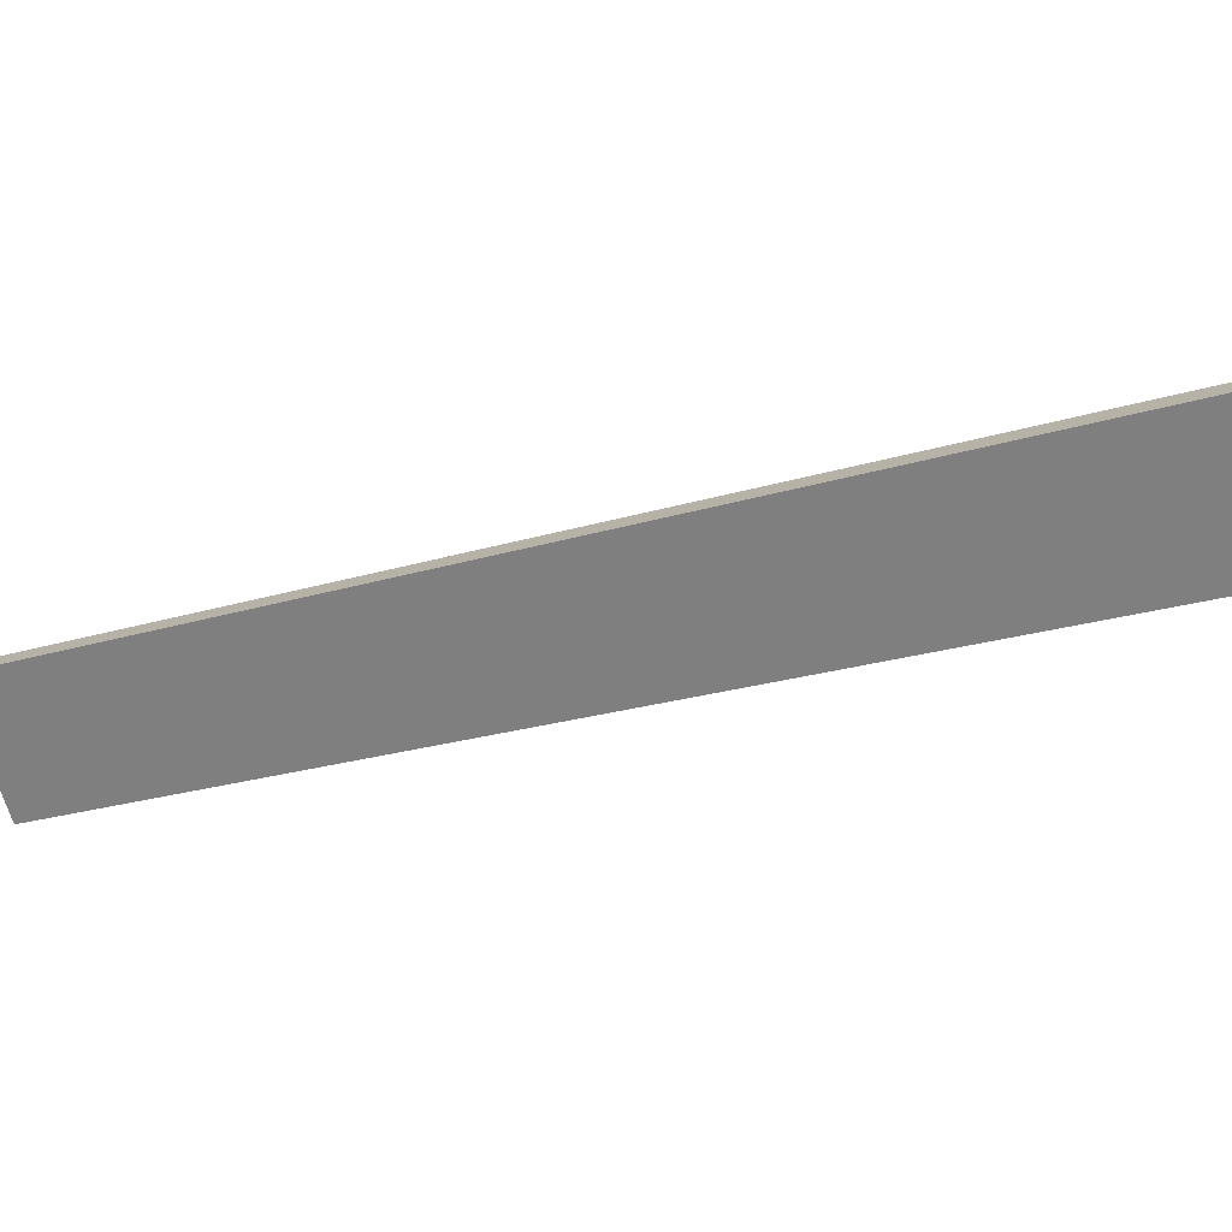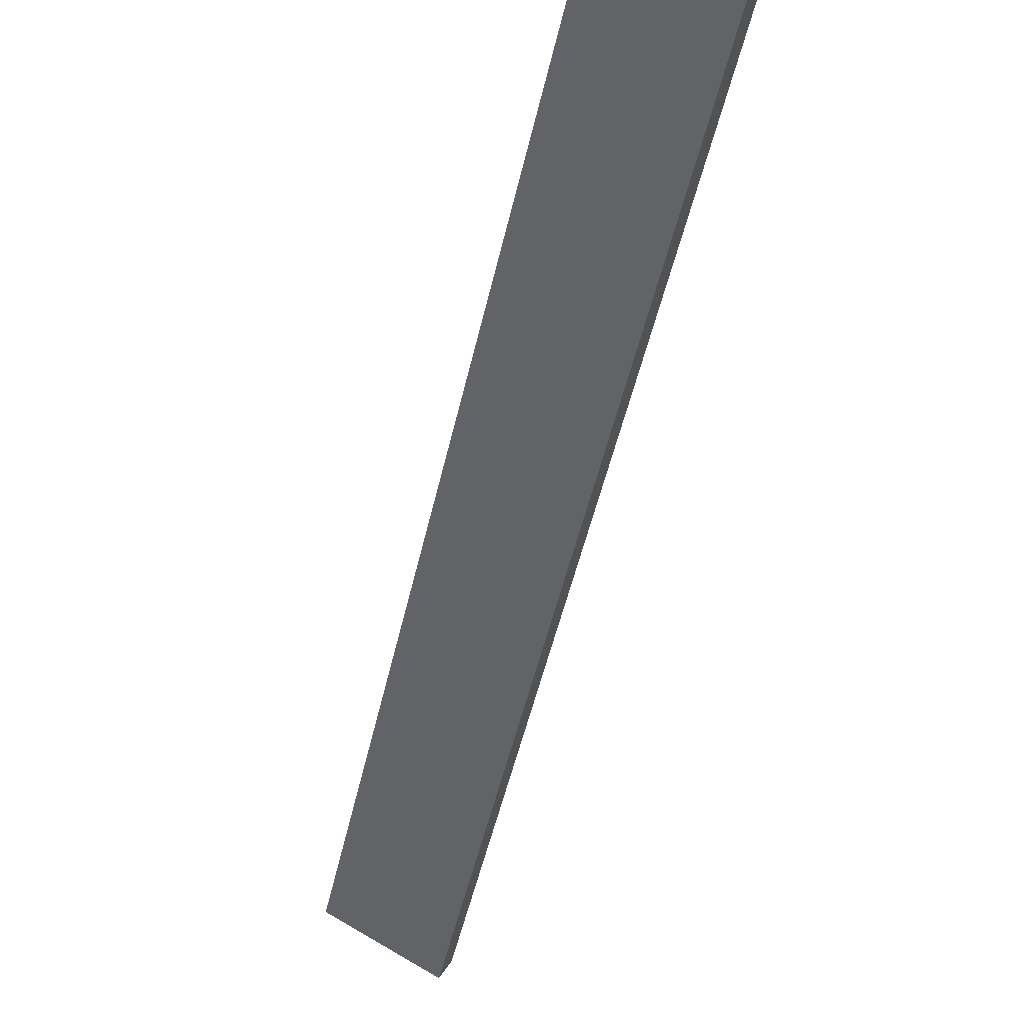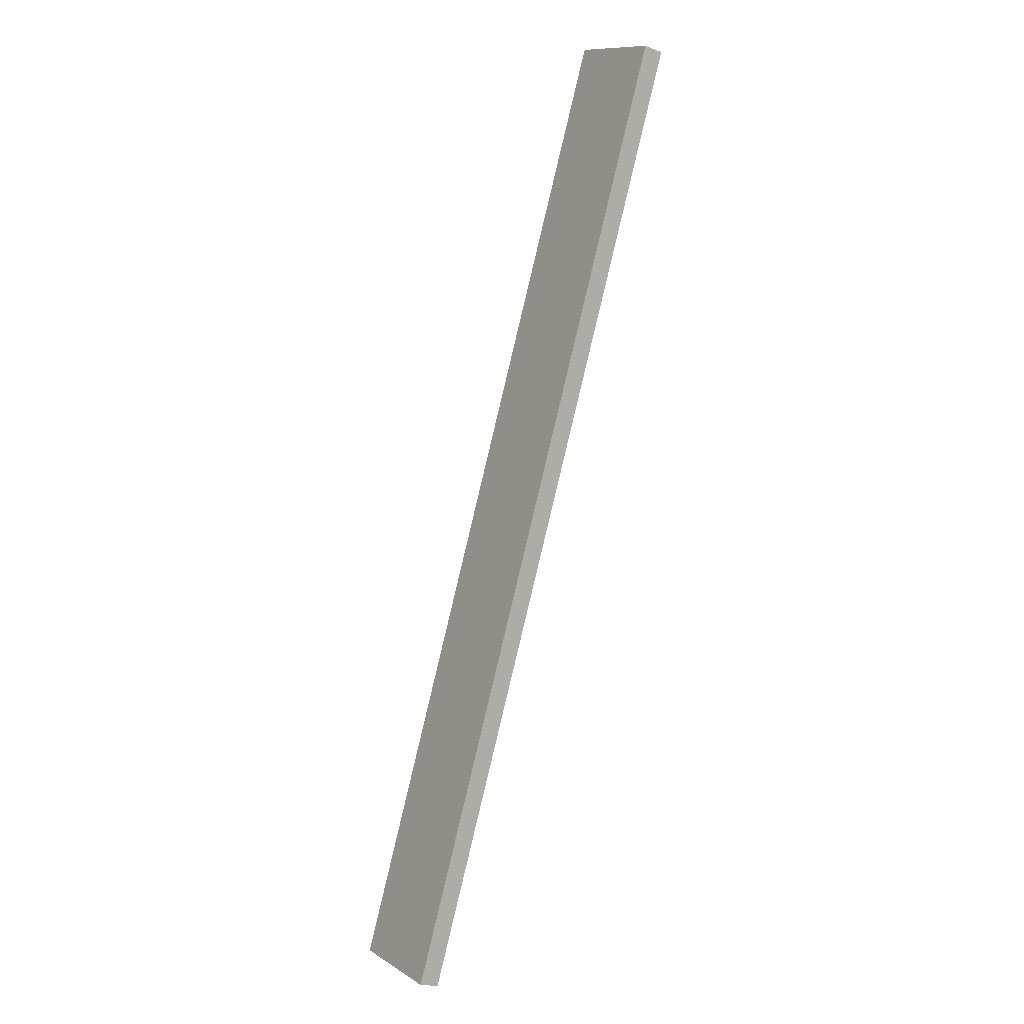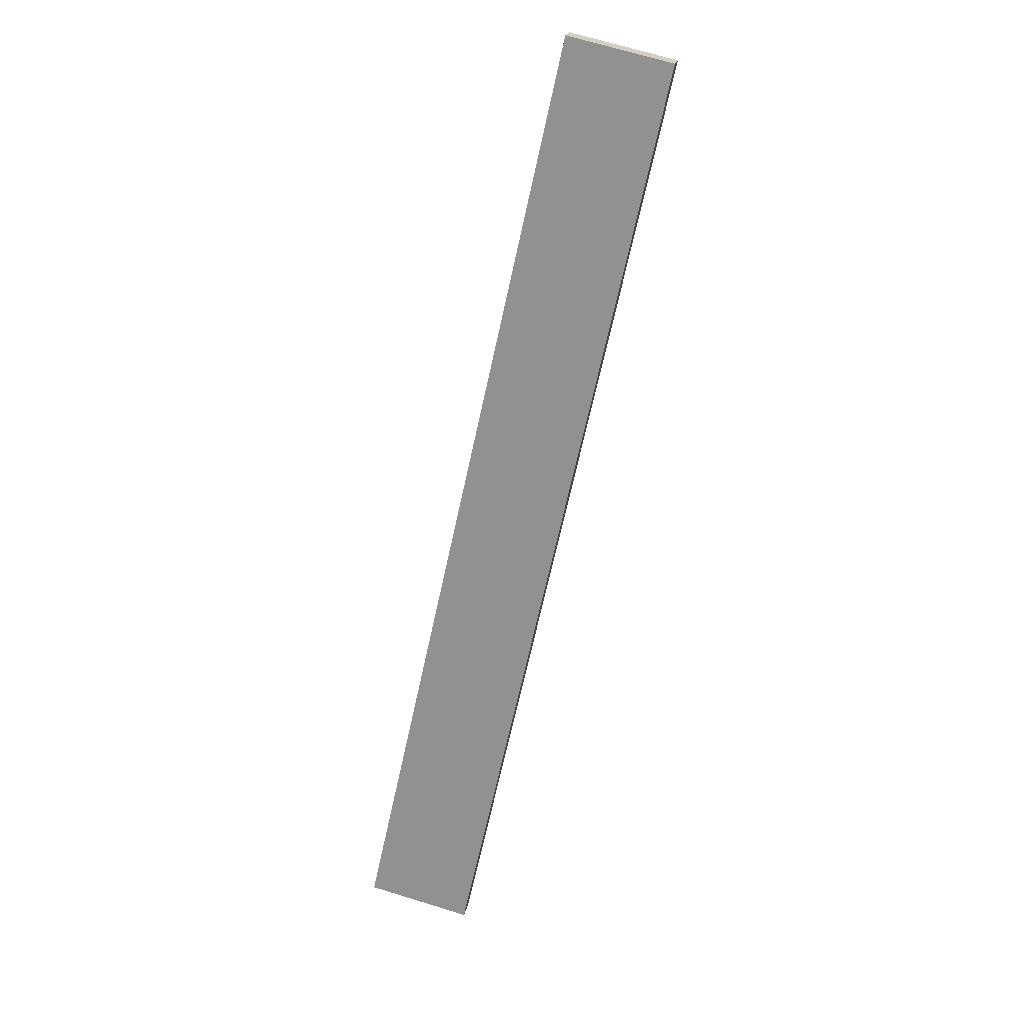
<metadata>
{"format":"obj","ext":"obj","renderer":"f3d","projection":"perspective","resolution":1024,"background":"white","views":[{"elev":-50.4,"azim":93.8,"up":"+Y"},{"elev":-63.7,"azim":141.6,"up":"+Y"},{"elev":30.0,"azim":80.2,"up":"+Z"},{"elev":-4.9,"azim":-150.3,"up":"+Z"}]}
</metadata>
<code>
o WoodenBrokenPlanks_54
v 21.52 9.624 -270
v -47.55 60.49 -129.1
v -63.23 53.25 -134.1
v 5.837 2.387 -275.1
v 20.62 12.64 -271.5
v 4.939 5.404 -276.6
v -64.13 56.27 -135.7
v -48.45 63.51 -130.6
f 1 2 3 4
f 5 6 7 8
f 1 4 6 5
f 4 3 7 6
f 3 2 8 7
f 2 1 5 8

</code>
